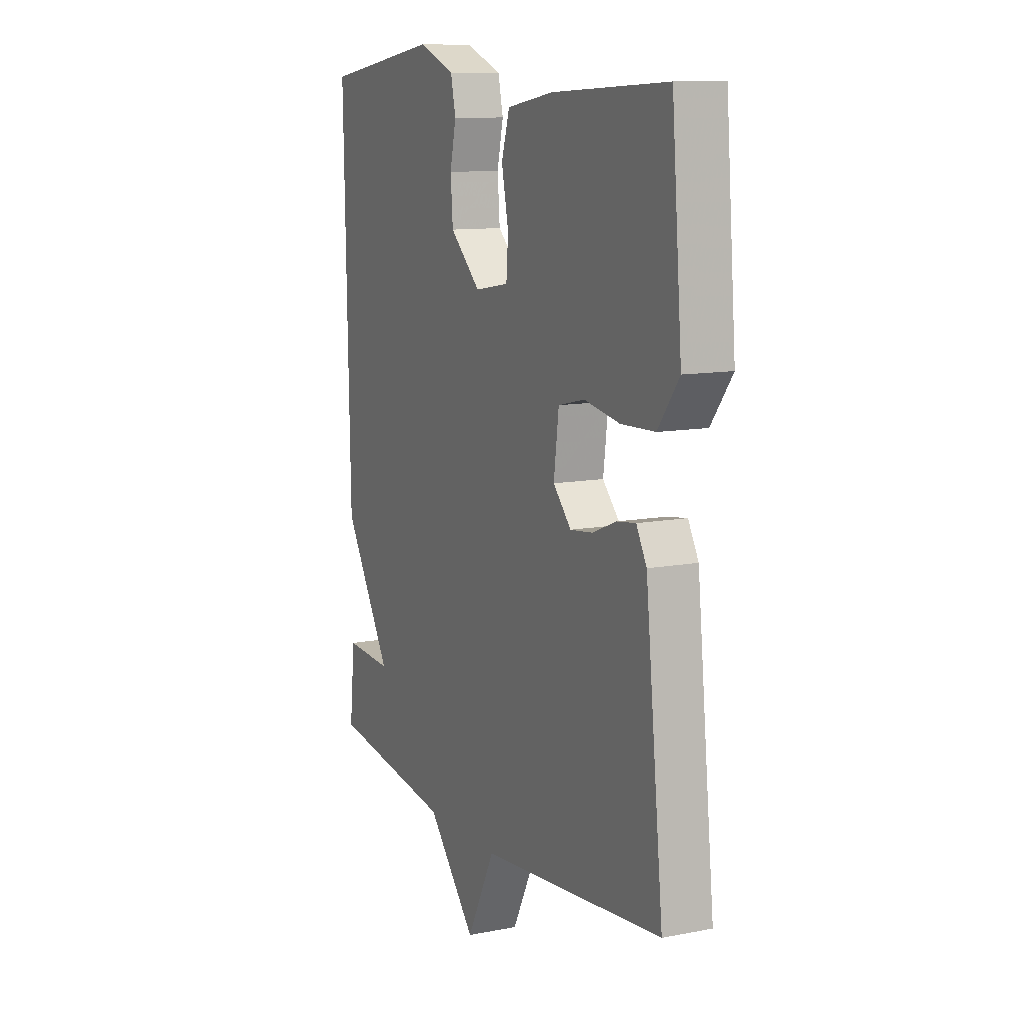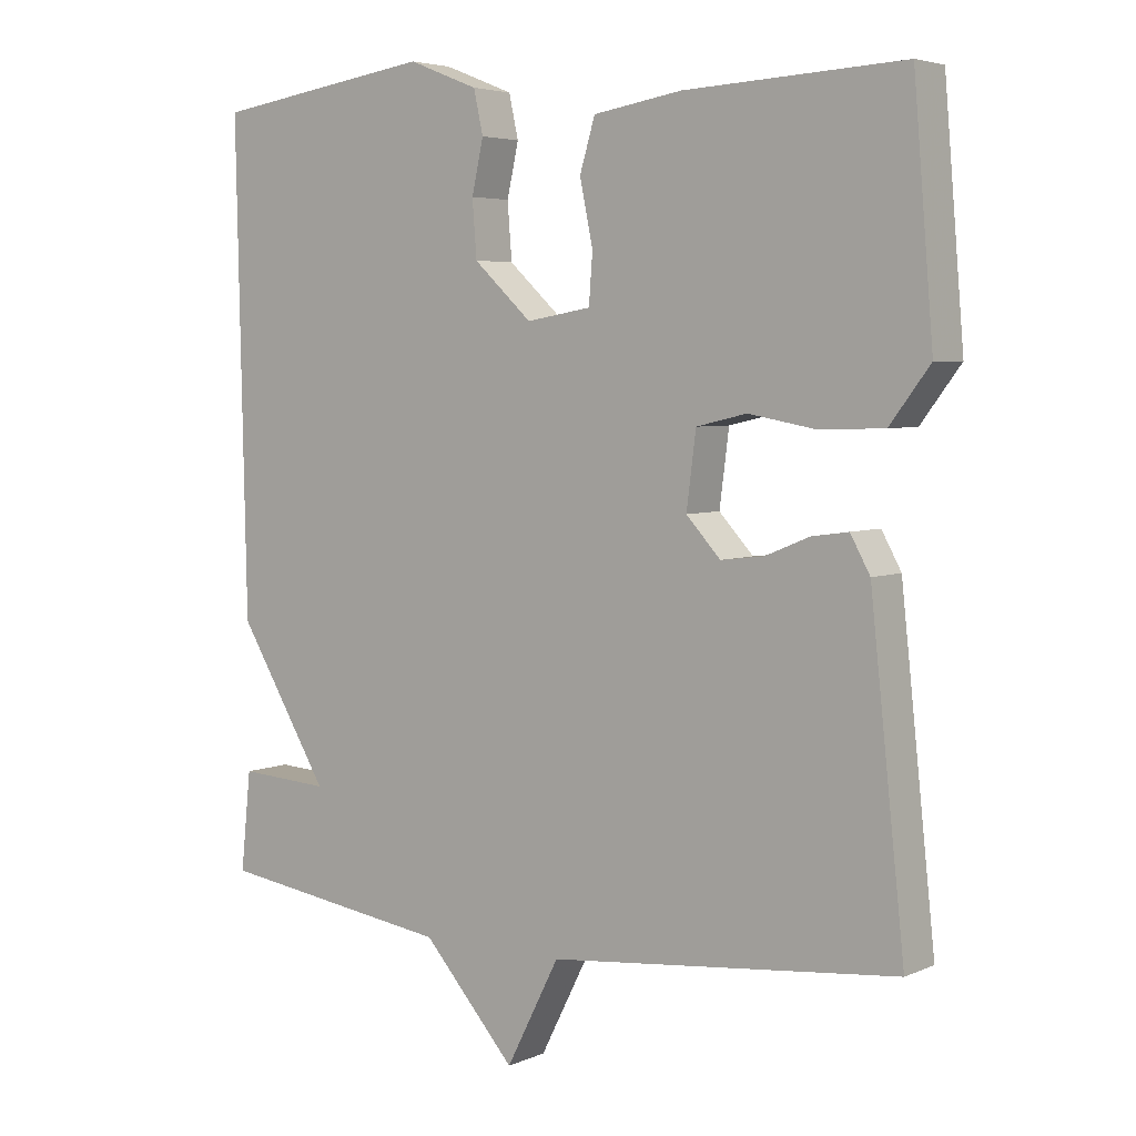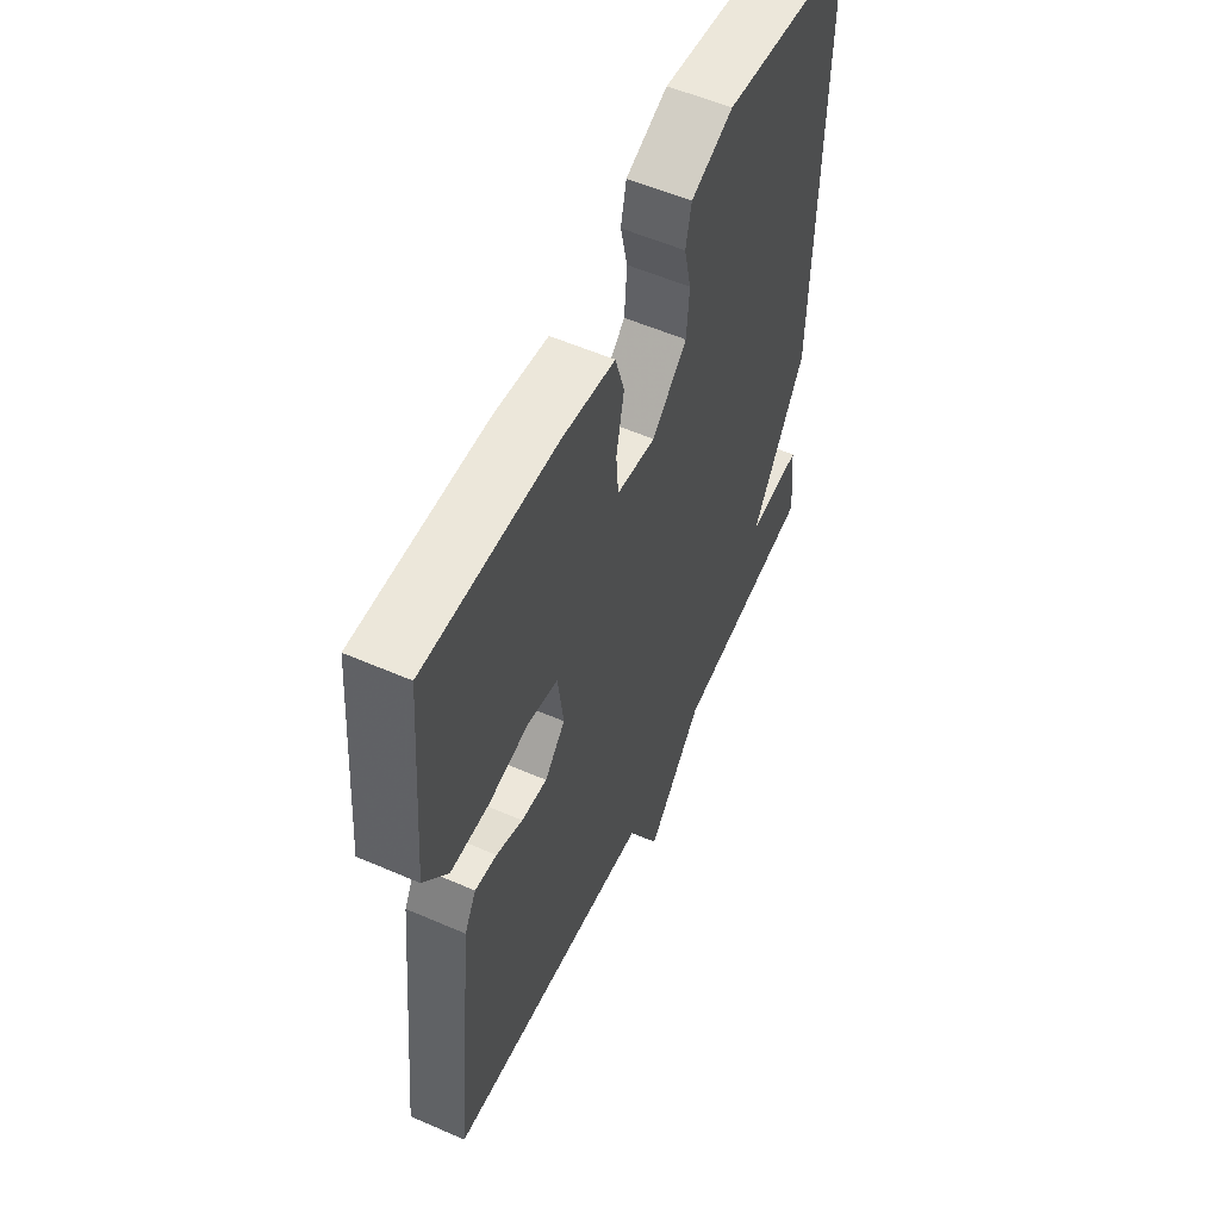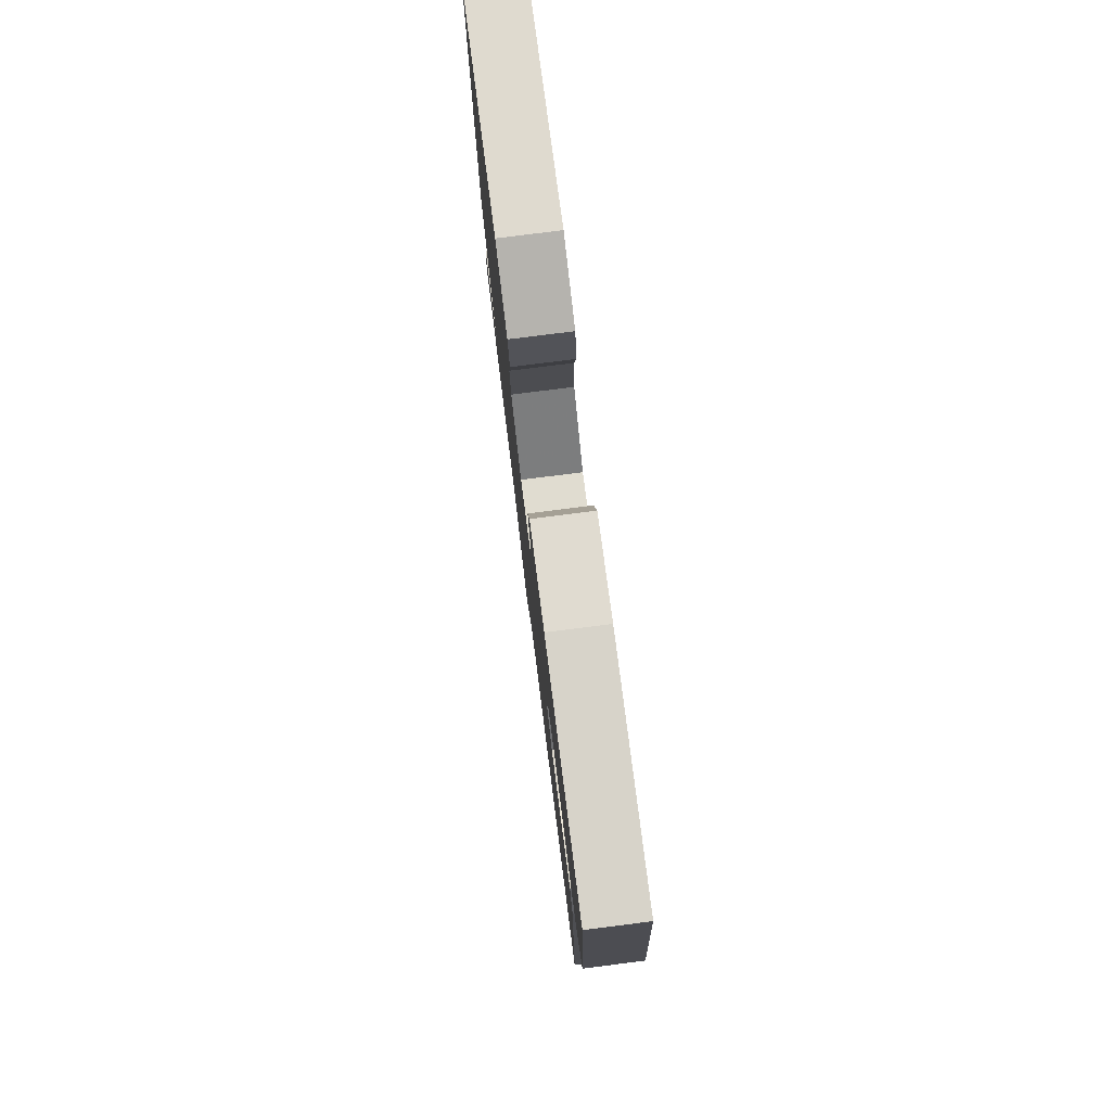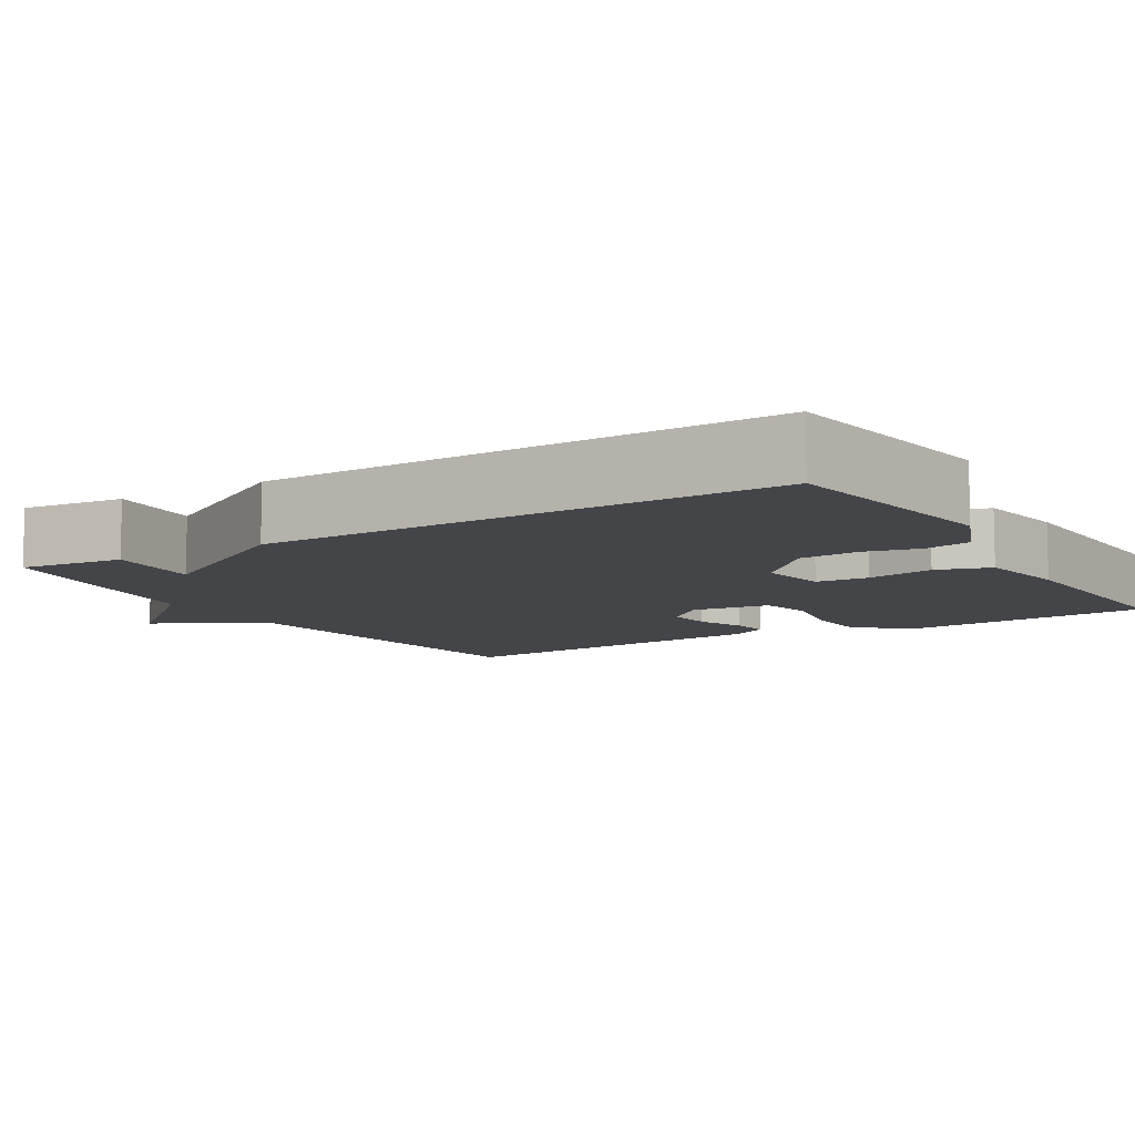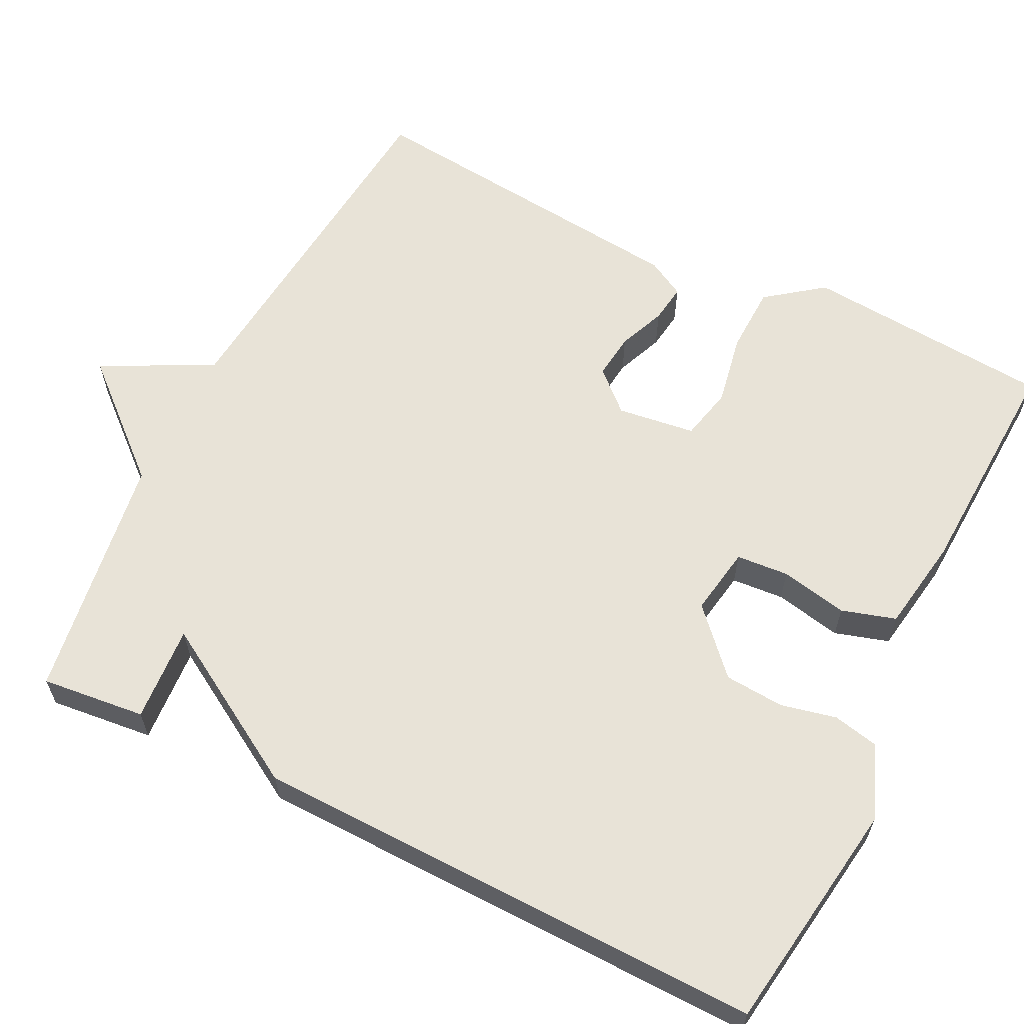
<metadata>
{"format":"obj","ext":"obj","renderer":"f3d","projection":"perspective","resolution":1024,"background":"white","views":[{"elev":11.0,"azim":64.5,"up":"+Z"},{"elev":4.6,"azim":36.4,"up":"+Z"},{"elev":56.2,"azim":114.5,"up":"+Z"},{"elev":78.8,"azim":82.8,"up":"+Z"},{"elev":-9.0,"azim":-59.1,"up":"+Y"},{"elev":61.5,"azim":-63.7,"up":"+Y"}]}
</metadata>
<code>
v 0.5 0.07 0.5
v 0.527 0.07 0.177
v 0.472 0.07 0.104
v 0.384 0.07 0.101
v 0.291 0.07 0.118
v 0.222 0.07 0.102
v 0.209 0.07 0.001
v 0.256 0.07 -0.05
v 0.315 0.07 -0.043
v 0.376 0.07 -0.018
v 0.426 0.07 -0.011
v 0.453 0.07 -0.06
v 0.5 0.07 -0.5
v 0.022 0.07 -0.547
v -0.051 0.07 -0.691
v -0.178 0.07 -0.547
v -0.5 0.07 -0.5
v -0.486 0.07 -0.365
v -0.361 0.07 -0.373
v -0.486 0.07 -0.165
v -0.5 0.07 0.5
v -0.198 0.07 0.545
v -0.102 0.07 0.507
v -0.089 0.07 0.448
v -0.105 0.07 0.376
v -0.099 0.07 0.299
v -0.019 0.07 0.225
v 0.07 0.07 0.24
v 0.075 0.07 0.308
v 0.057 0.07 0.395
v 0.078 0.07 0.465
v 0.2 0.07 0.485
v 0.5 0 0.5
v 0.527 0 0.177
v 0.472 0 0.104
v 0.384 0 0.101
v 0.291 0 0.118
v 0.222 0 0.102
v 0.209 0 0.001
v 0.256 0 -0.05
v 0.315 0 -0.043
v 0.376 0 -0.018
v 0.426 0 -0.011
v 0.453 0 -0.06
v 0.5 0 -0.5
v 0.022 0 -0.547
v -0.051 0 -0.691
v -0.178 0 -0.547
v -0.5 0 -0.5
v -0.486 0 -0.365
v -0.361 0 -0.373
v -0.486 0 -0.165
v -0.5 0 0.5
v -0.198 0 0.545
v -0.102 0 0.507
v -0.089 0 0.448
v -0.105 0 0.376
v -0.099 0 0.299
v -0.019 0 0.225
v 0.07 0 0.24
v 0.075 0 0.308
v 0.057 0 0.395
v 0.078 0 0.465
v 0.2 0 0.485
f 3 4 5
f 2 3 5
f 1 2 5
f 32 1 5
f 31 32 5
f 30 31 5
f 29 30 5
f 28 29 5 6
f 27 28 6 7
f 26 27 7 8
f 23 24 25
f 22 23 25
f 21 22 25
f 20 21 25
f 19 20 25
f 19 25 26
f 16 17 18 19
f 16 19 26 8
f 14 15 16 8
f 12 13 14
f 11 12 14
f 10 11 14
f 9 10 14
f 8 9 14
f 37 36 35
f 37 35 34
f 37 34 33
f 37 33 64
f 37 64 63
f 37 63 62
f 37 62 61
f 38 37 61 60
f 39 38 60 59
f 40 39 59 58
f 57 56 55
f 57 55 54
f 57 54 53
f 57 53 52
f 57 52 51
f 58 57 51
f 51 50 49 48
f 40 58 51 48
f 40 48 47 46
f 46 45 44
f 46 44 43
f 46 43 42
f 46 42 41
f 46 41 40
f 1 33 34 2
f 2 34 35 3
f 3 35 36 4
f 4 36 37 5
f 5 37 38 6
f 6 38 39 7
f 7 39 40 8
f 8 40 41 9
f 9 41 42 10
f 10 42 43 11
f 11 43 44 12
f 12 44 45 13
f 13 45 46 14
f 14 46 47 15
f 15 47 48 16
f 16 48 49 17
f 17 49 50 18
f 18 50 51 19
f 19 51 52 20
f 20 52 53 21
f 21 53 54 22
f 22 54 55 23
f 23 55 56 24
f 24 56 57 25
f 25 57 58 26
f 26 58 59 27
f 27 59 60 28
f 28 60 61 29
f 29 61 62 30
f 30 62 63 31
f 31 63 64 32
f 32 64 33 1

</code>
